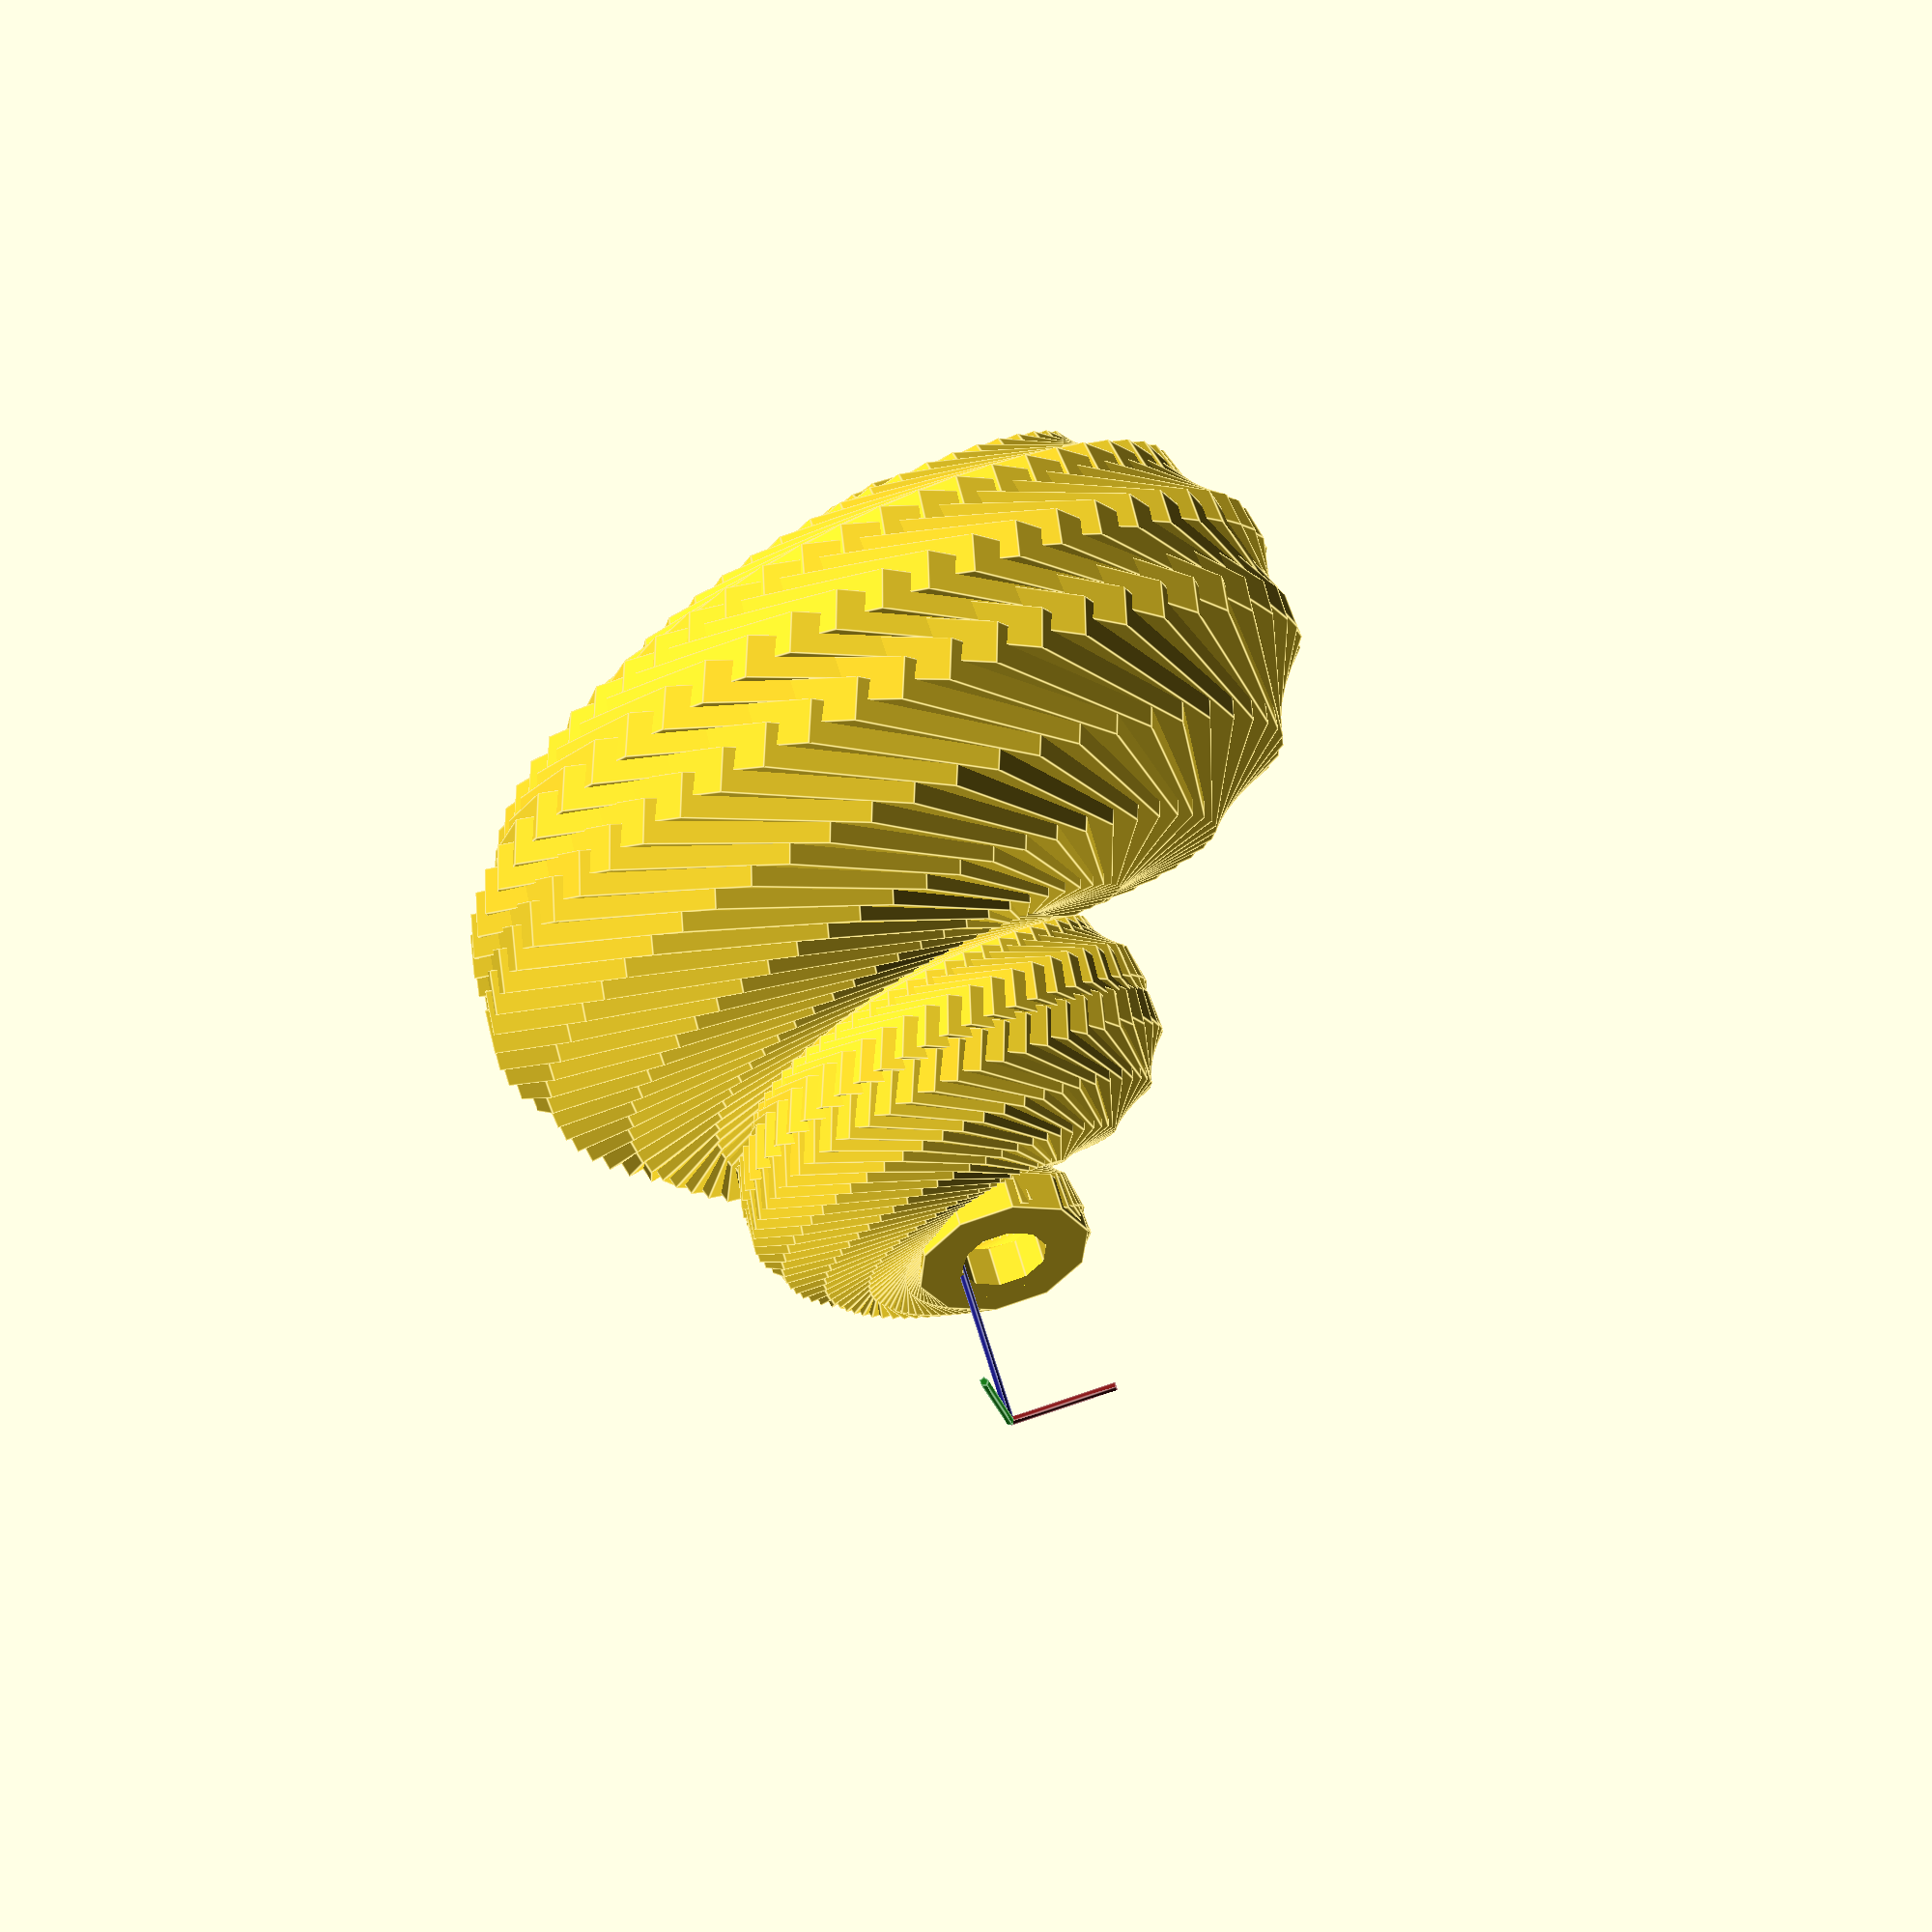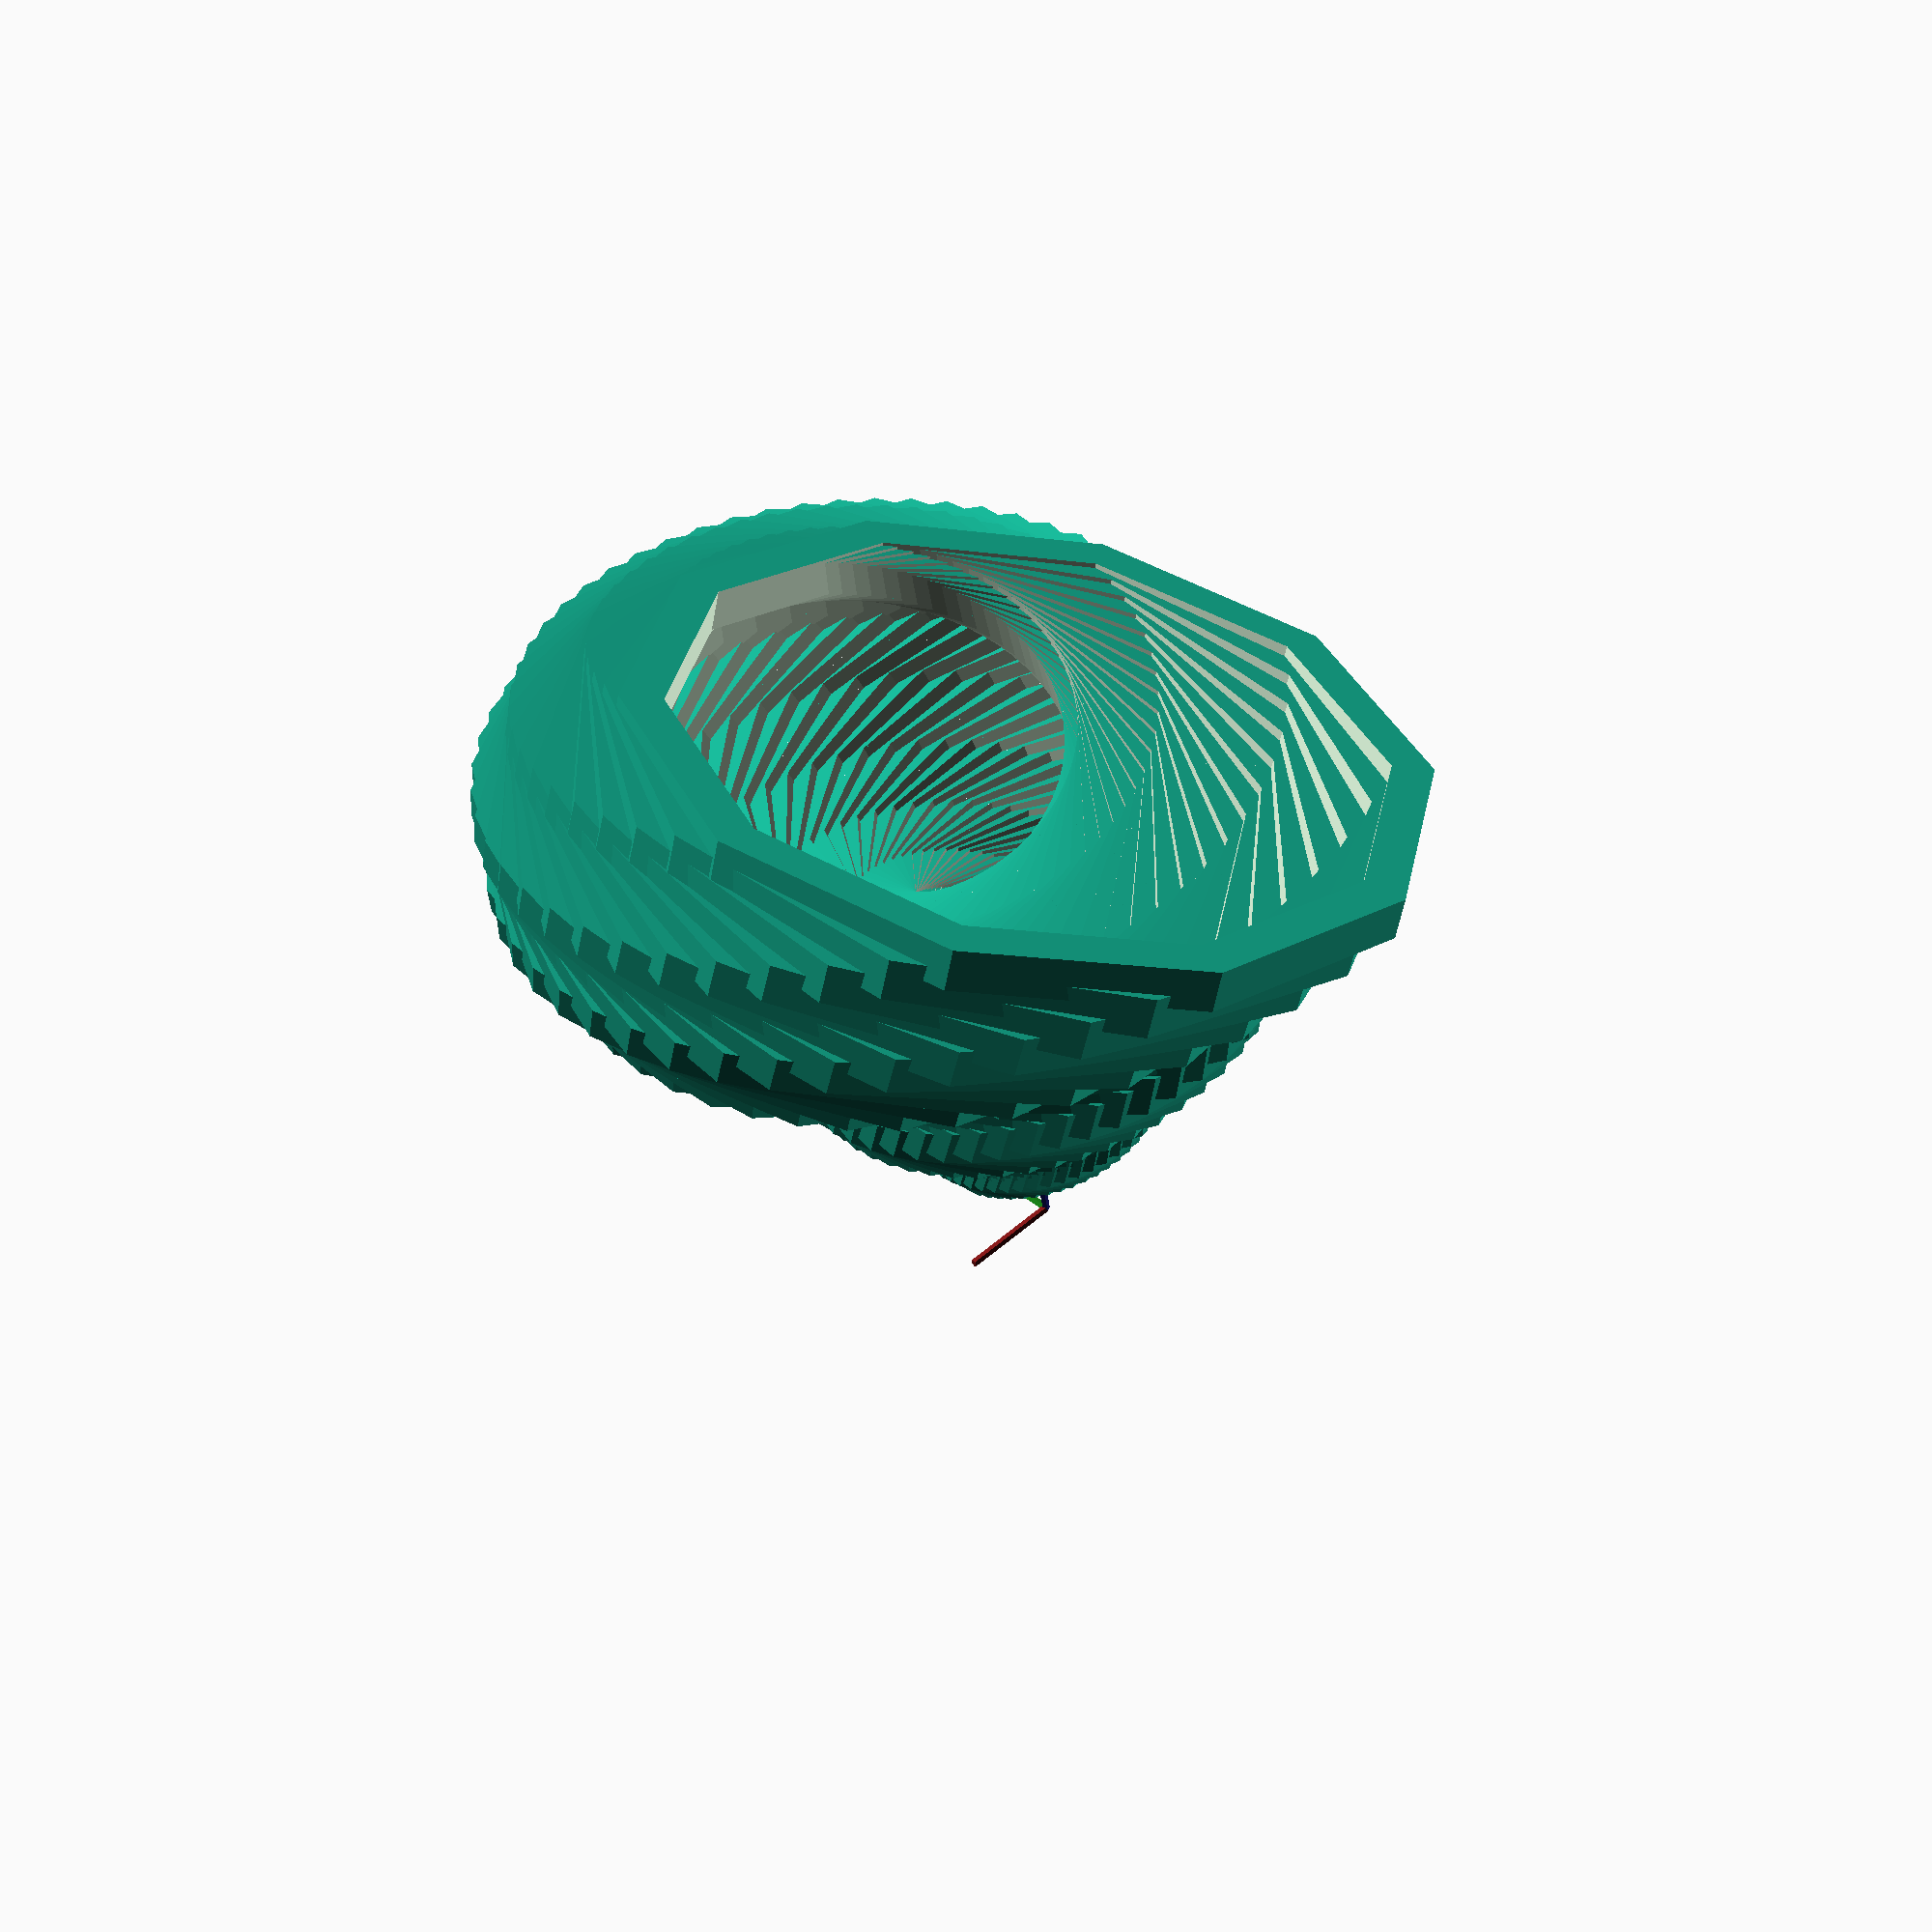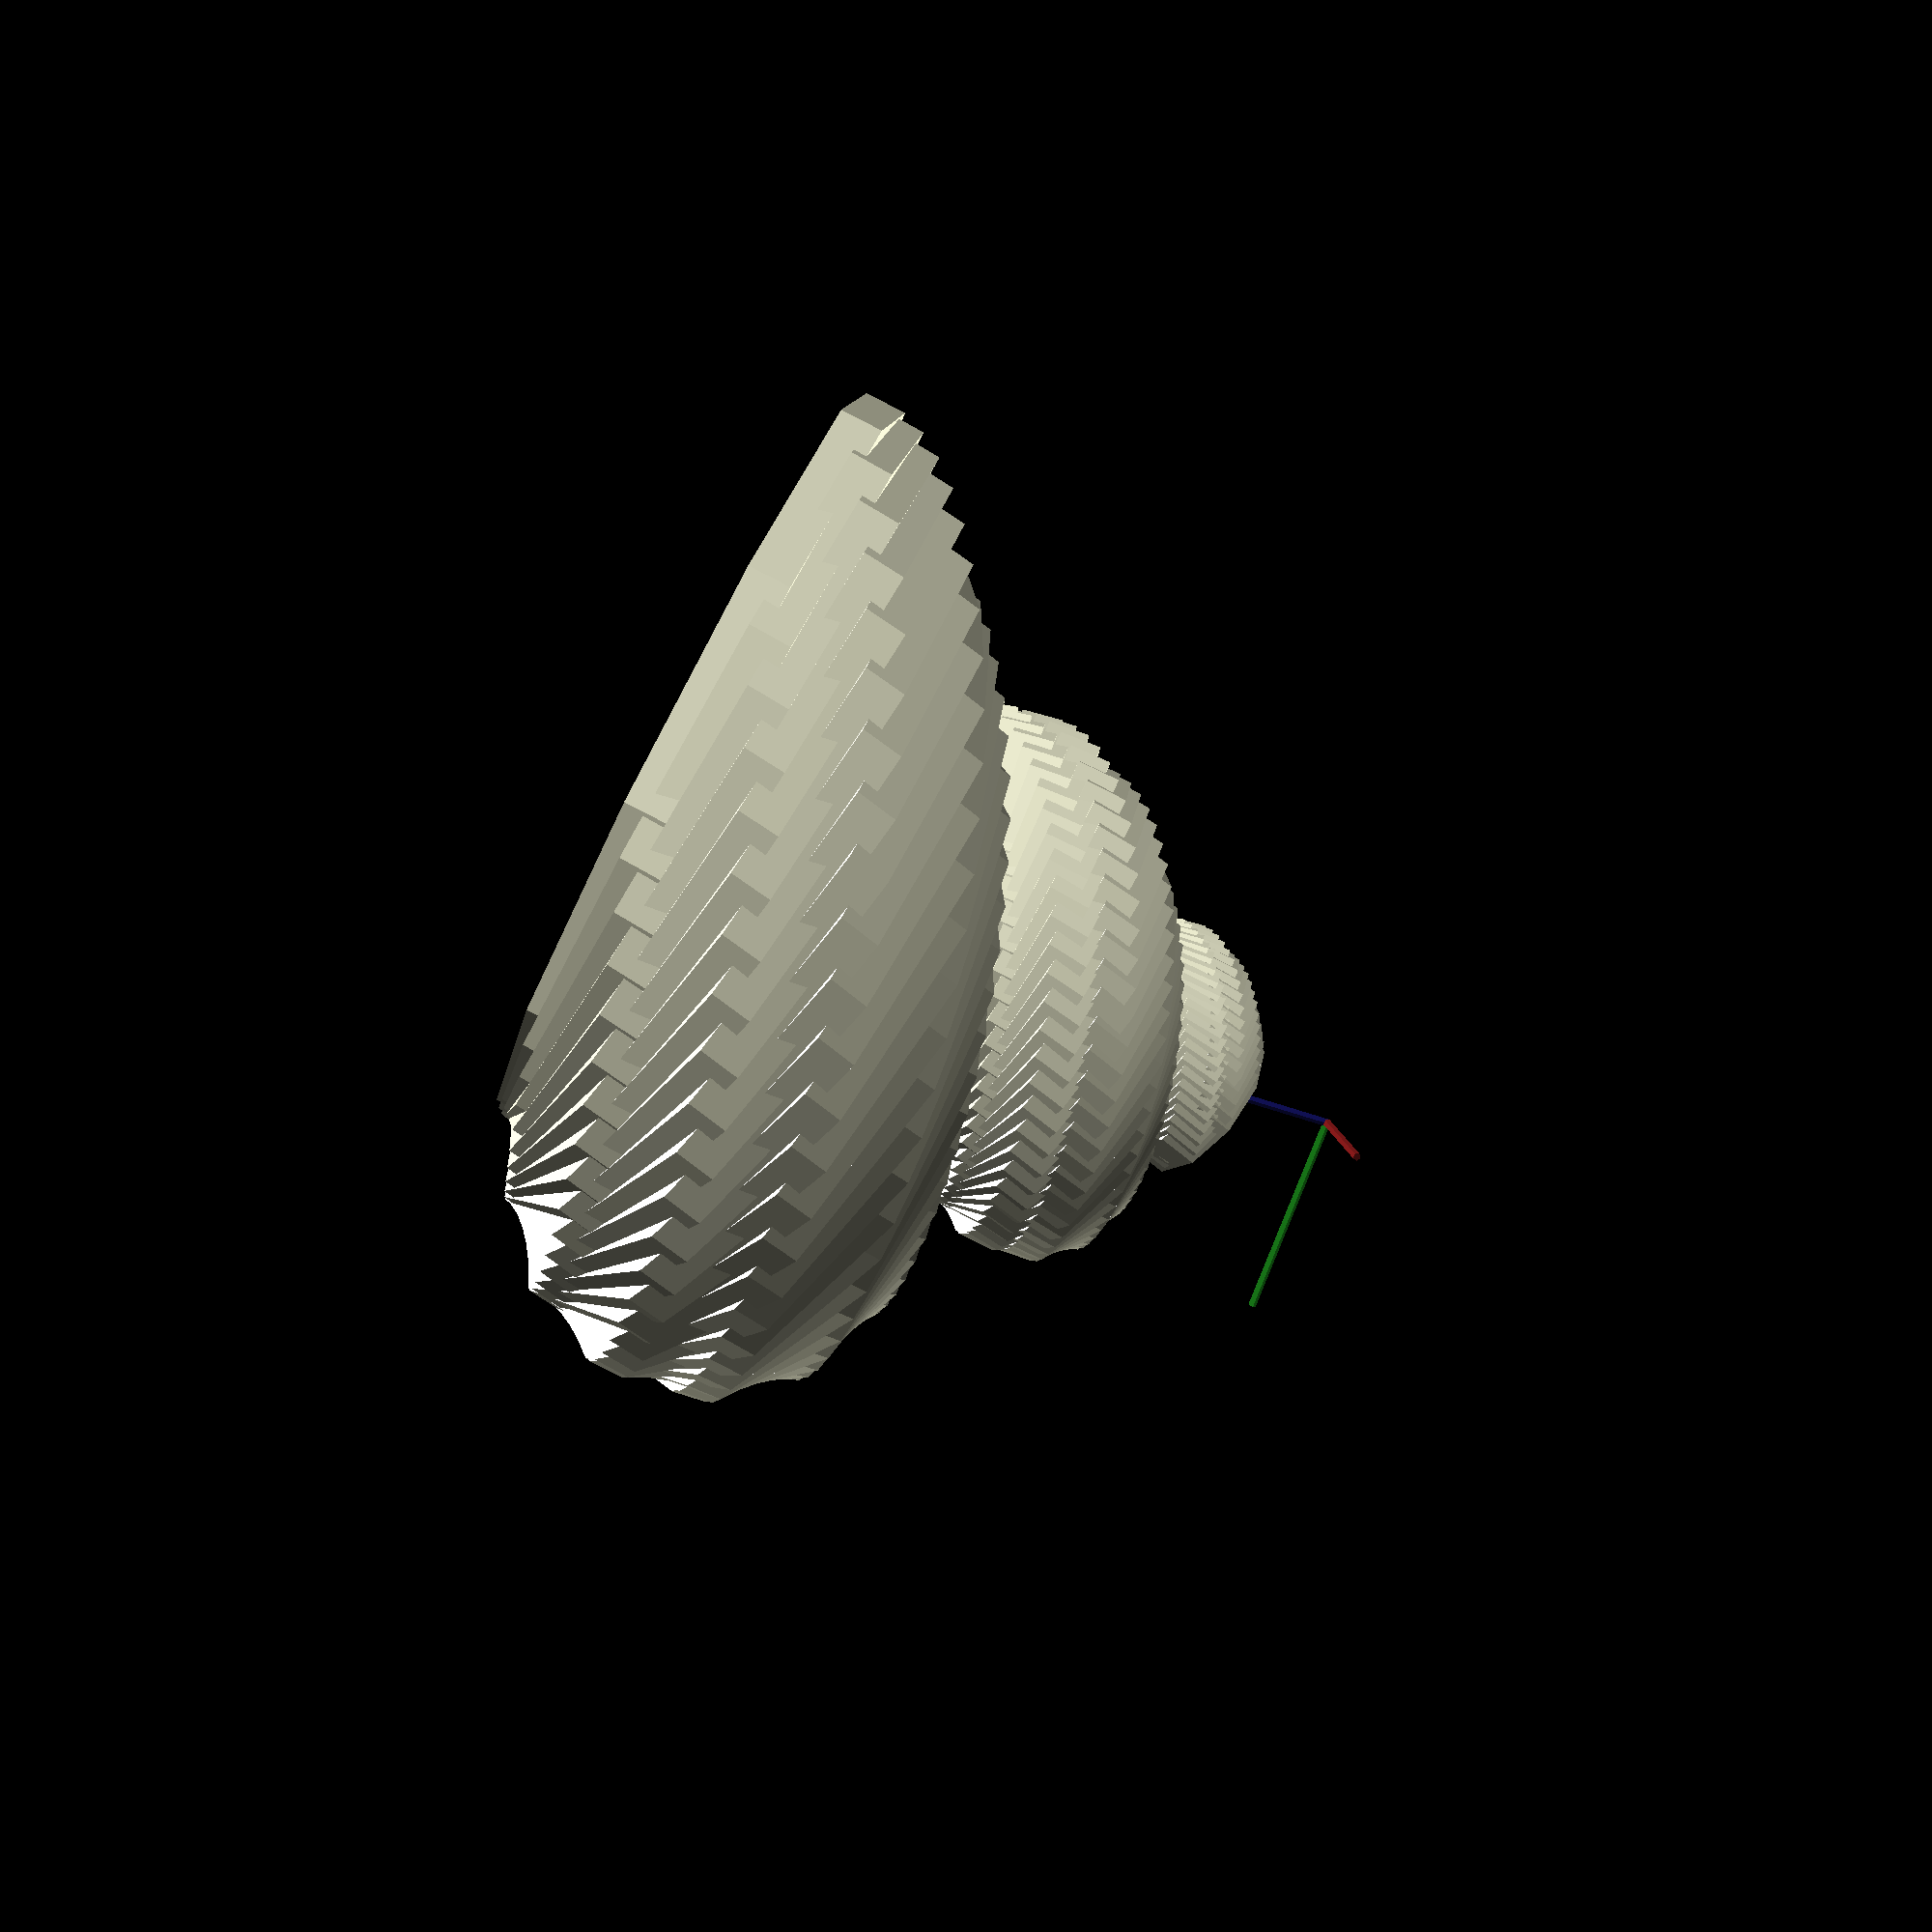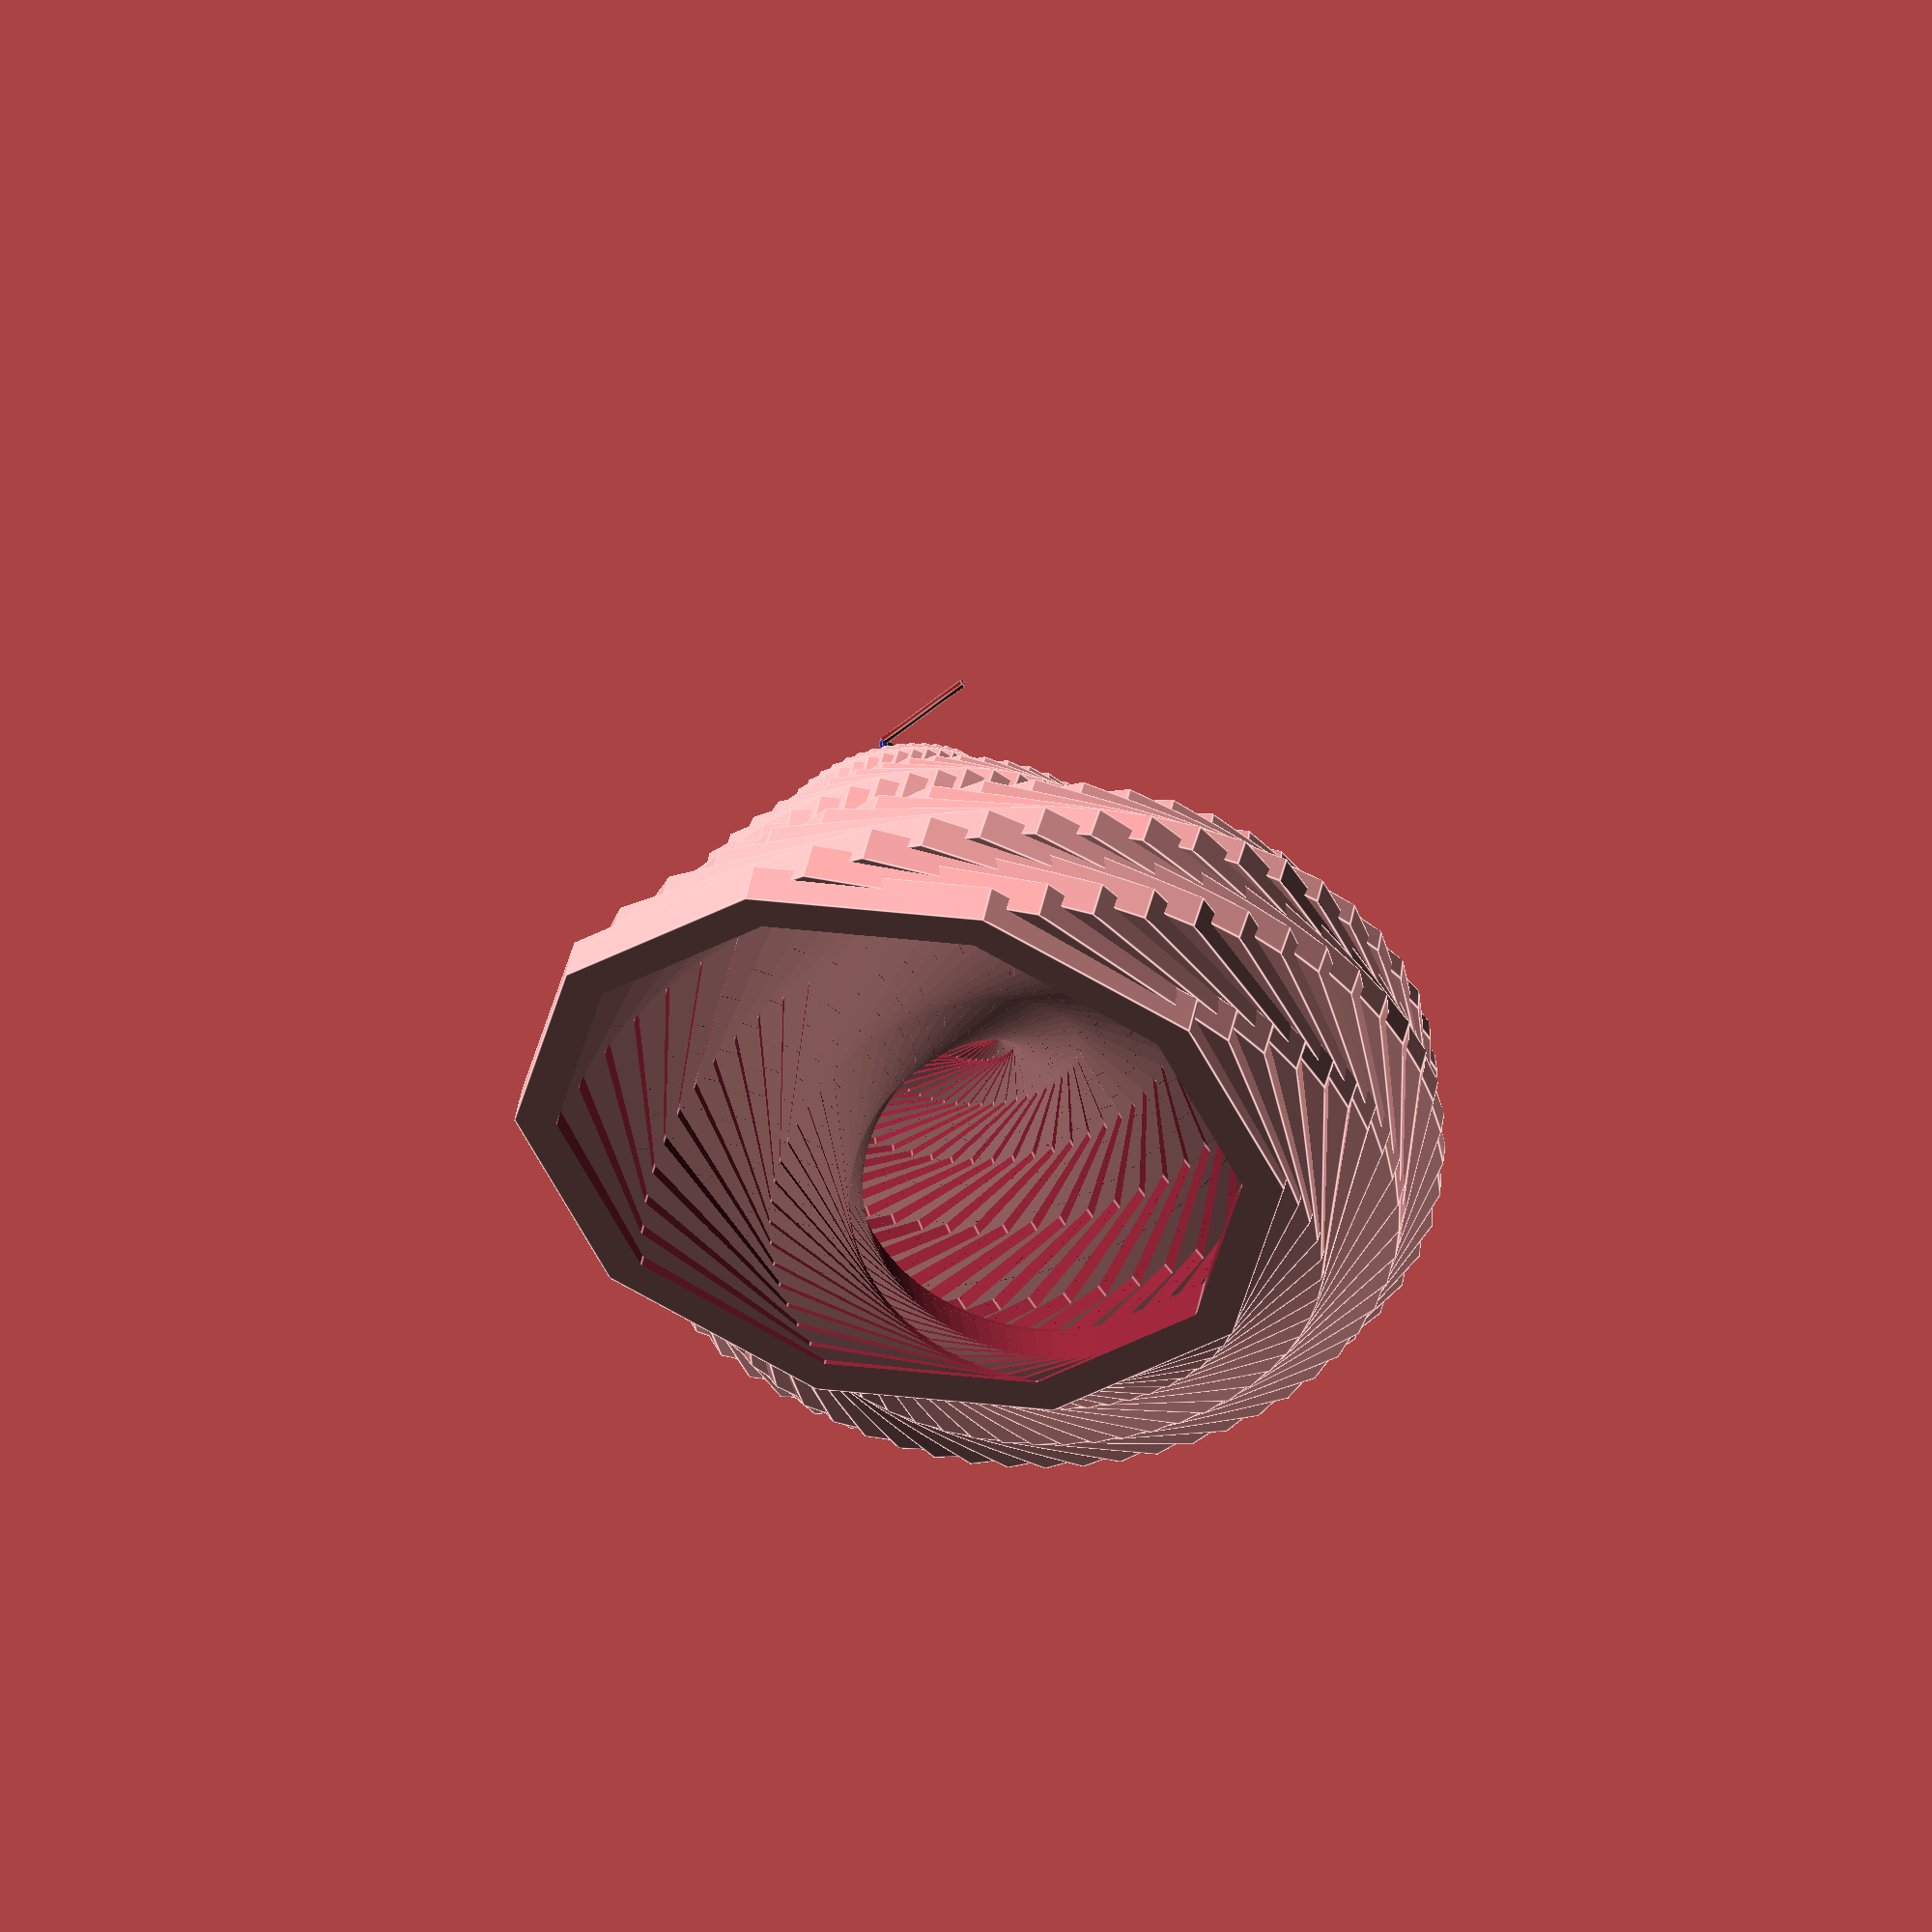
<openscad>
// seashell inspired by http://www.generativeart.com/on/cic/papers2005/37.SemraArslanSelcuk.htm
cyl_r=5;
cyl_thk=1;
cyl_fn=10;

shell_rotations=2.2;
shell_rotation_steps=60;
shell_flare=2;
shell_spire=1;
shell_start_radius=1;

segment_offaxis=.5;
segment_angle=-20;

//z
color([.1,.1,.5])
cylinder(r=.1,h=7.5);
// x

color([.5,.1,.1])
rotate([0,90,0]) cylinder(r=.1,h=2.5);
// y

color([.1,.5,.1])
rotate([90,0]) cylinder(r=.1,h=5);

module segment(angle,radius,z){
	translate([0,0,z])
	rotate([segment_angle,0,angle])
    translate([radius*segment_offaxis,0,0])
   
	difference() {
		cylinder(h=cyl_thk,r=radius,center=true,$fn=cyl_fn);
		cylinder(h=cyl_thk*2,r=radius-cyl_thk,center=true,$fn=cyl_fn);
     }
}
module shell(){
 for (i=[0:shell_rotation_steps*shell_rotations]){
  assign(rotpercent=(i/shell_rotation_steps)){
  assign( angle=rotpercent*360,
	r=shell_start_radius*pow(shell_flare,1+rotpercent),
	z=2*shell_start_radius*pow(1+shell_spire,1+rotpercent)){
   segment(angle,r,z);
  }
  }
 }
}

shell();

//segment(0,5,0);
//segment(0,5,4);

</openscad>
<views>
elev=107.4 azim=7.3 roll=17.4 proj=p view=edges
elev=47.5 azim=137.3 roll=7.9 proj=p view=wireframe
elev=222.0 azim=237.7 roll=114.7 proj=p view=wireframe
elev=317.9 azim=318.8 roll=352.9 proj=o view=edges
</views>
